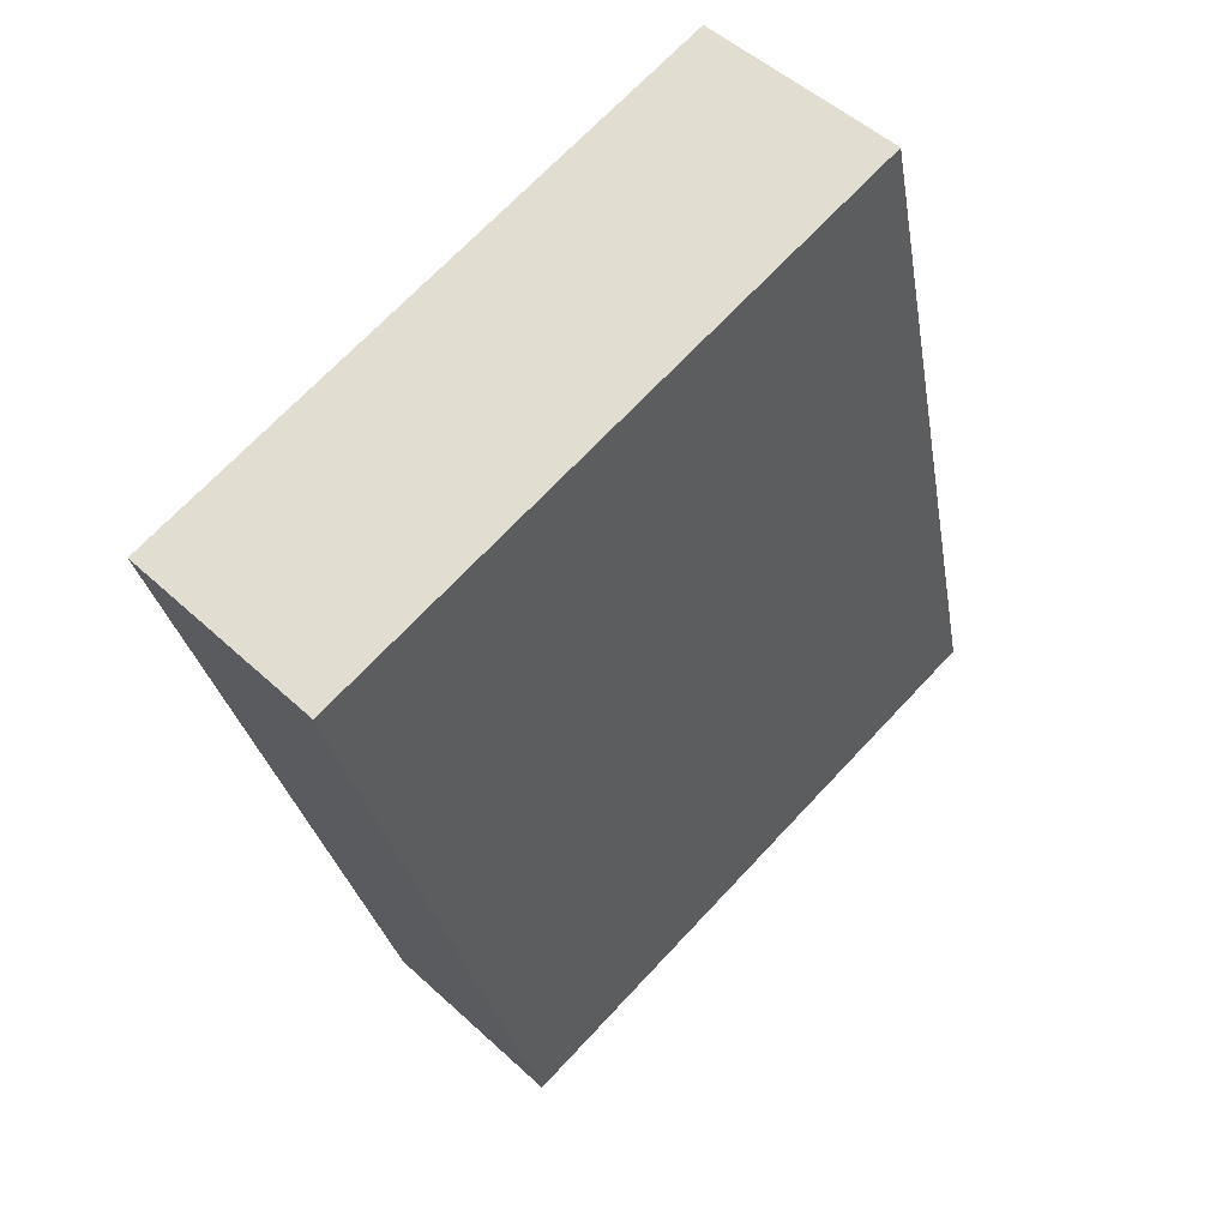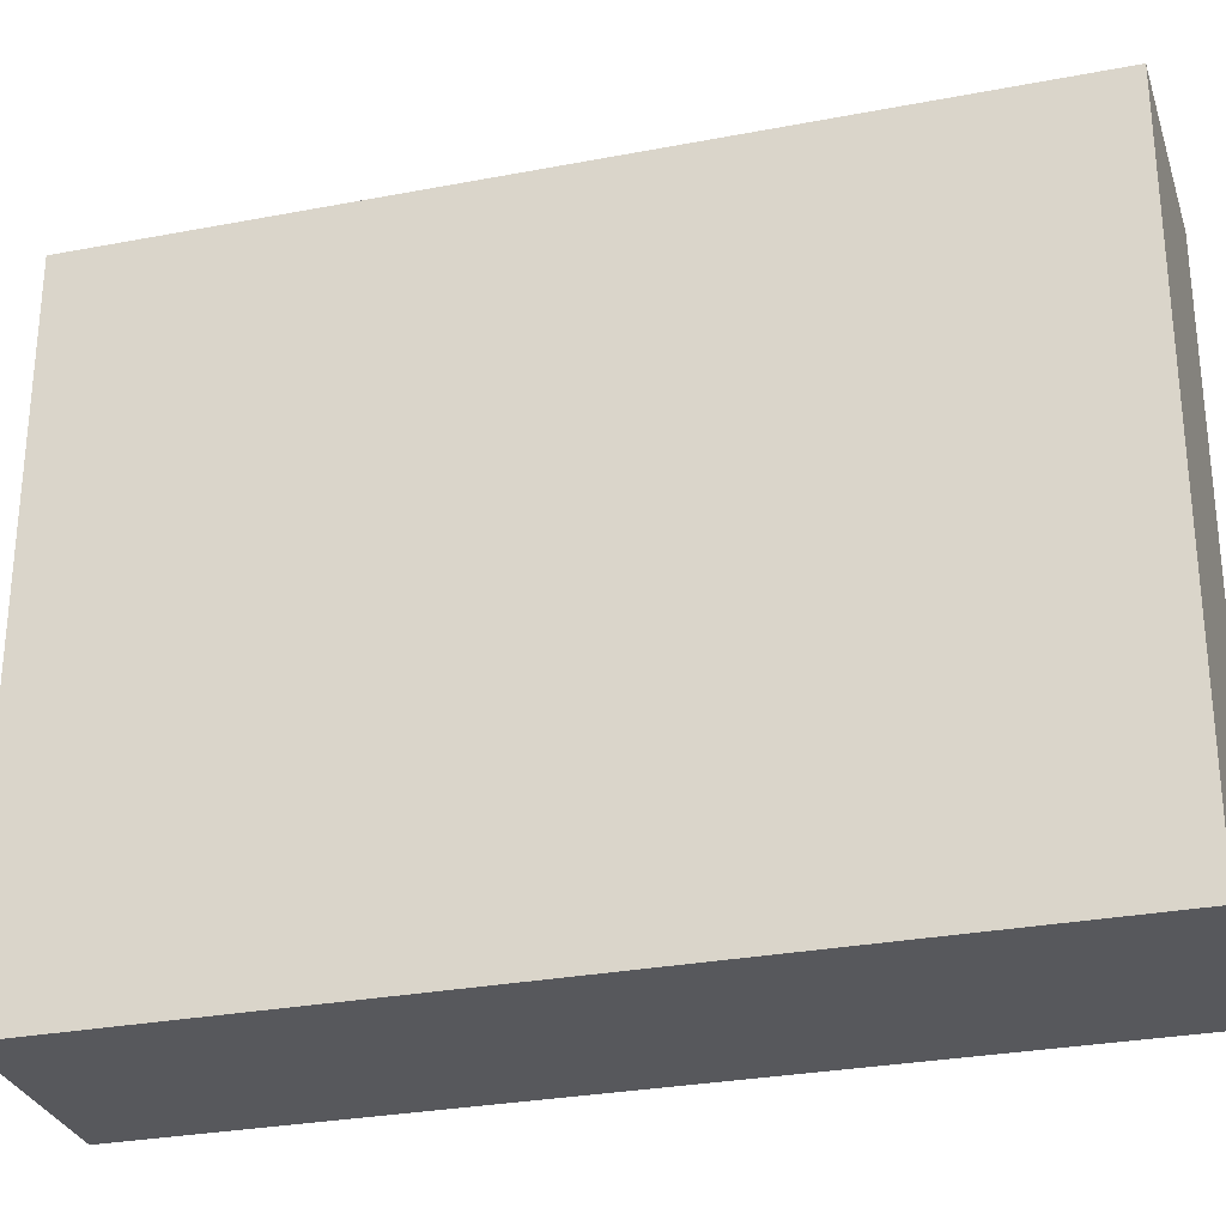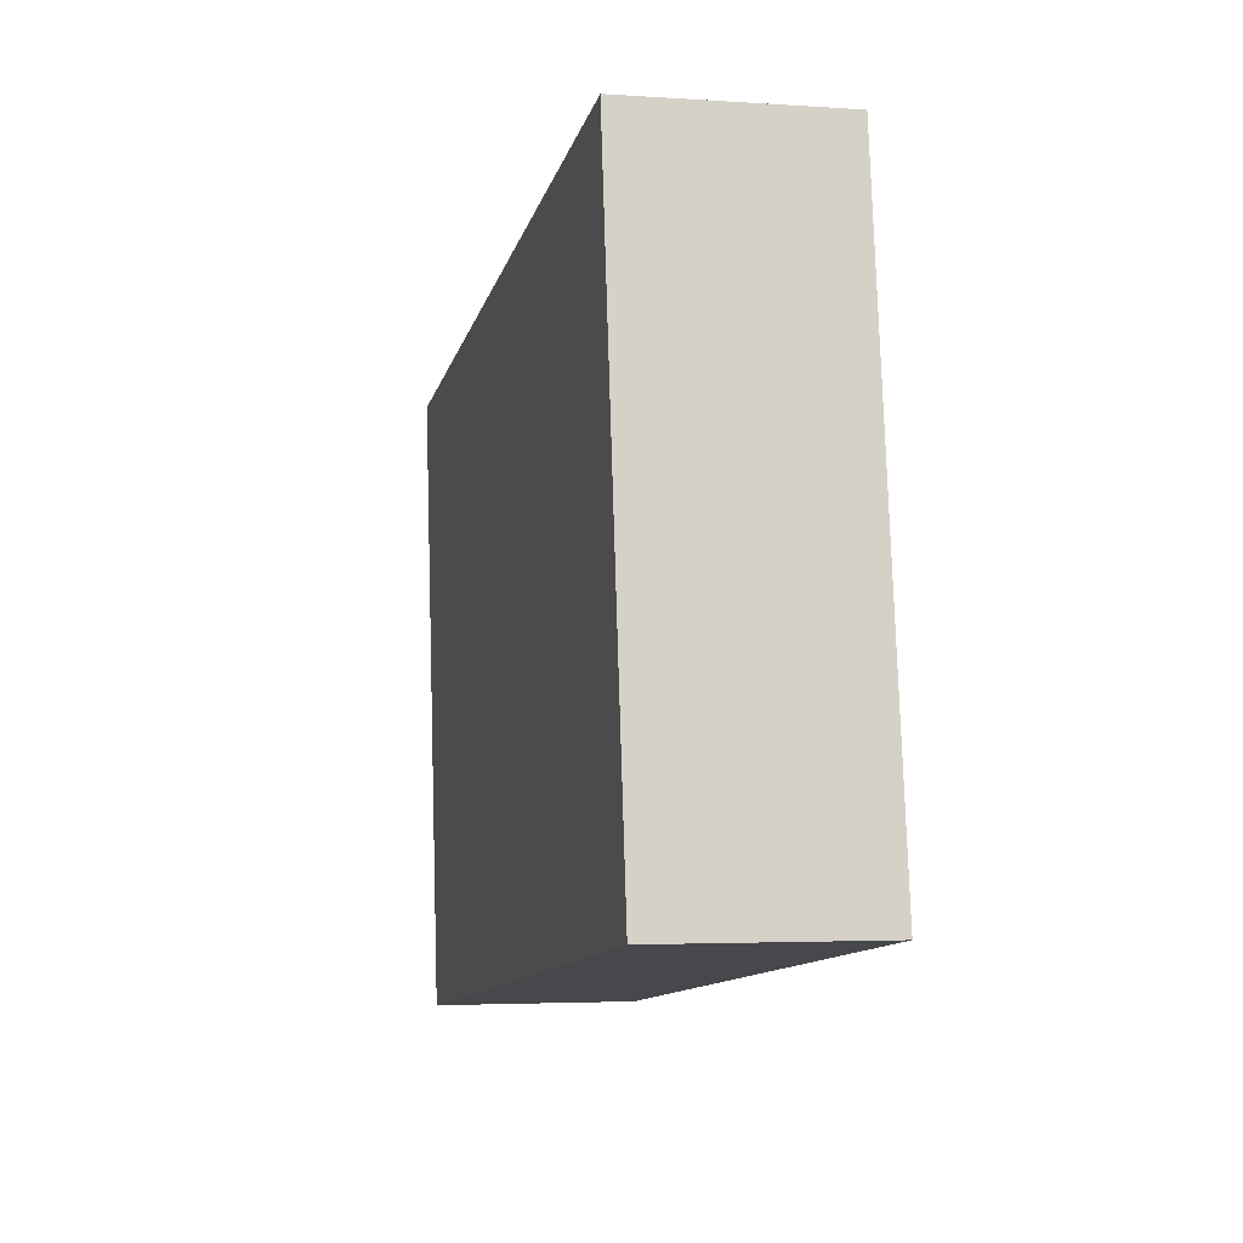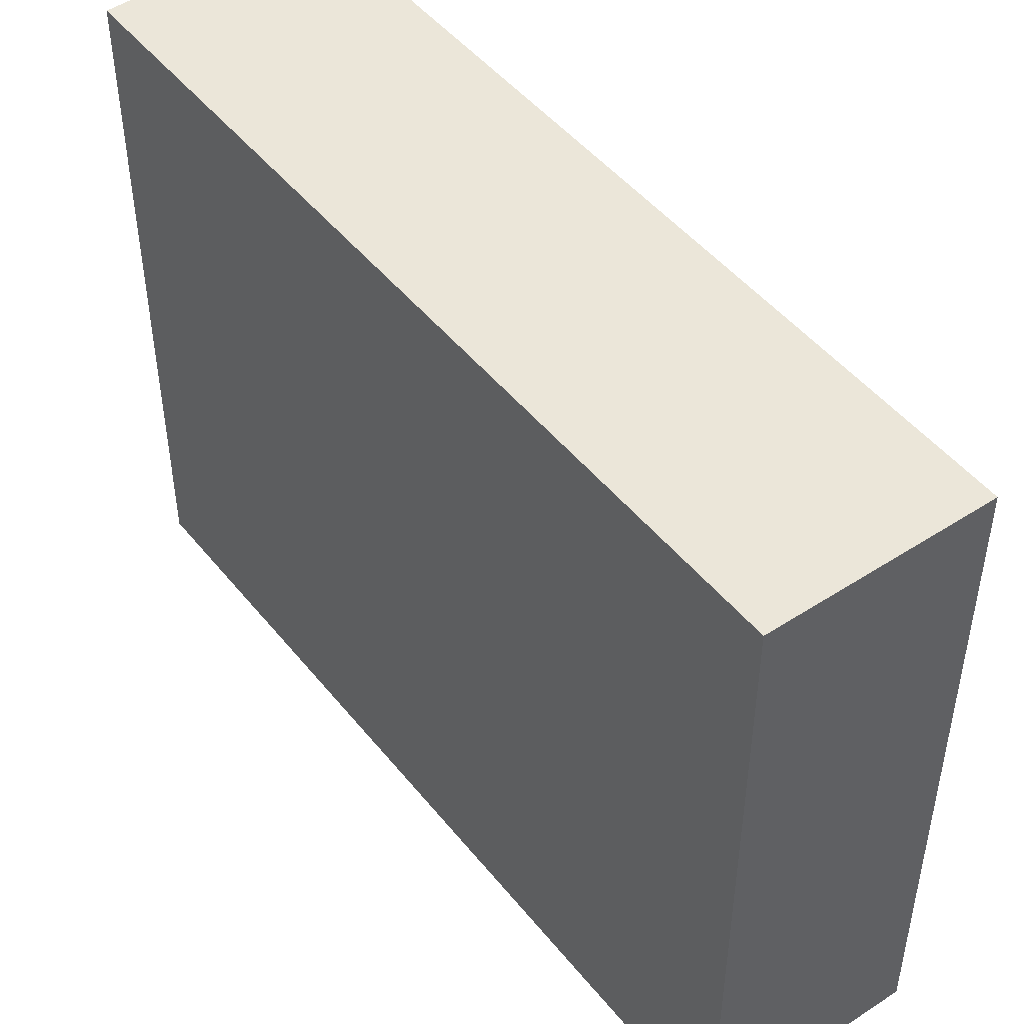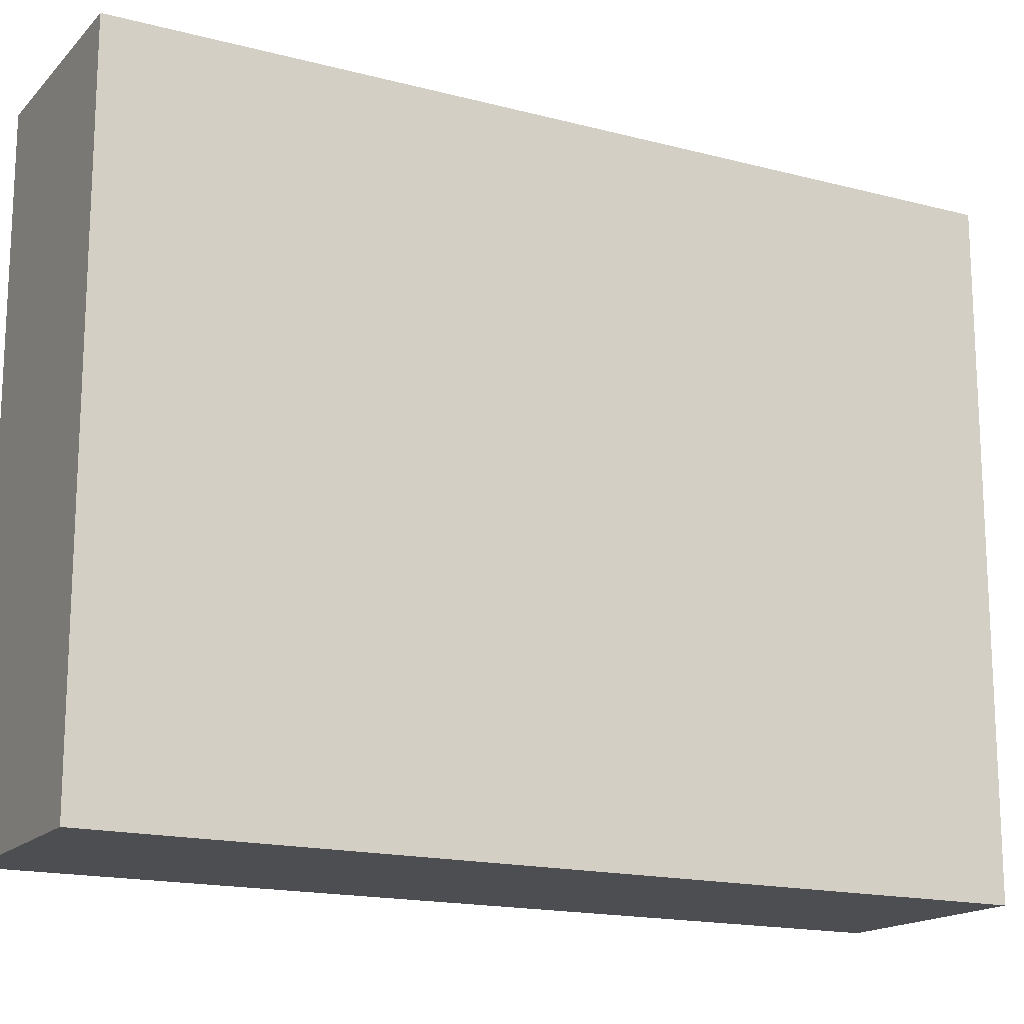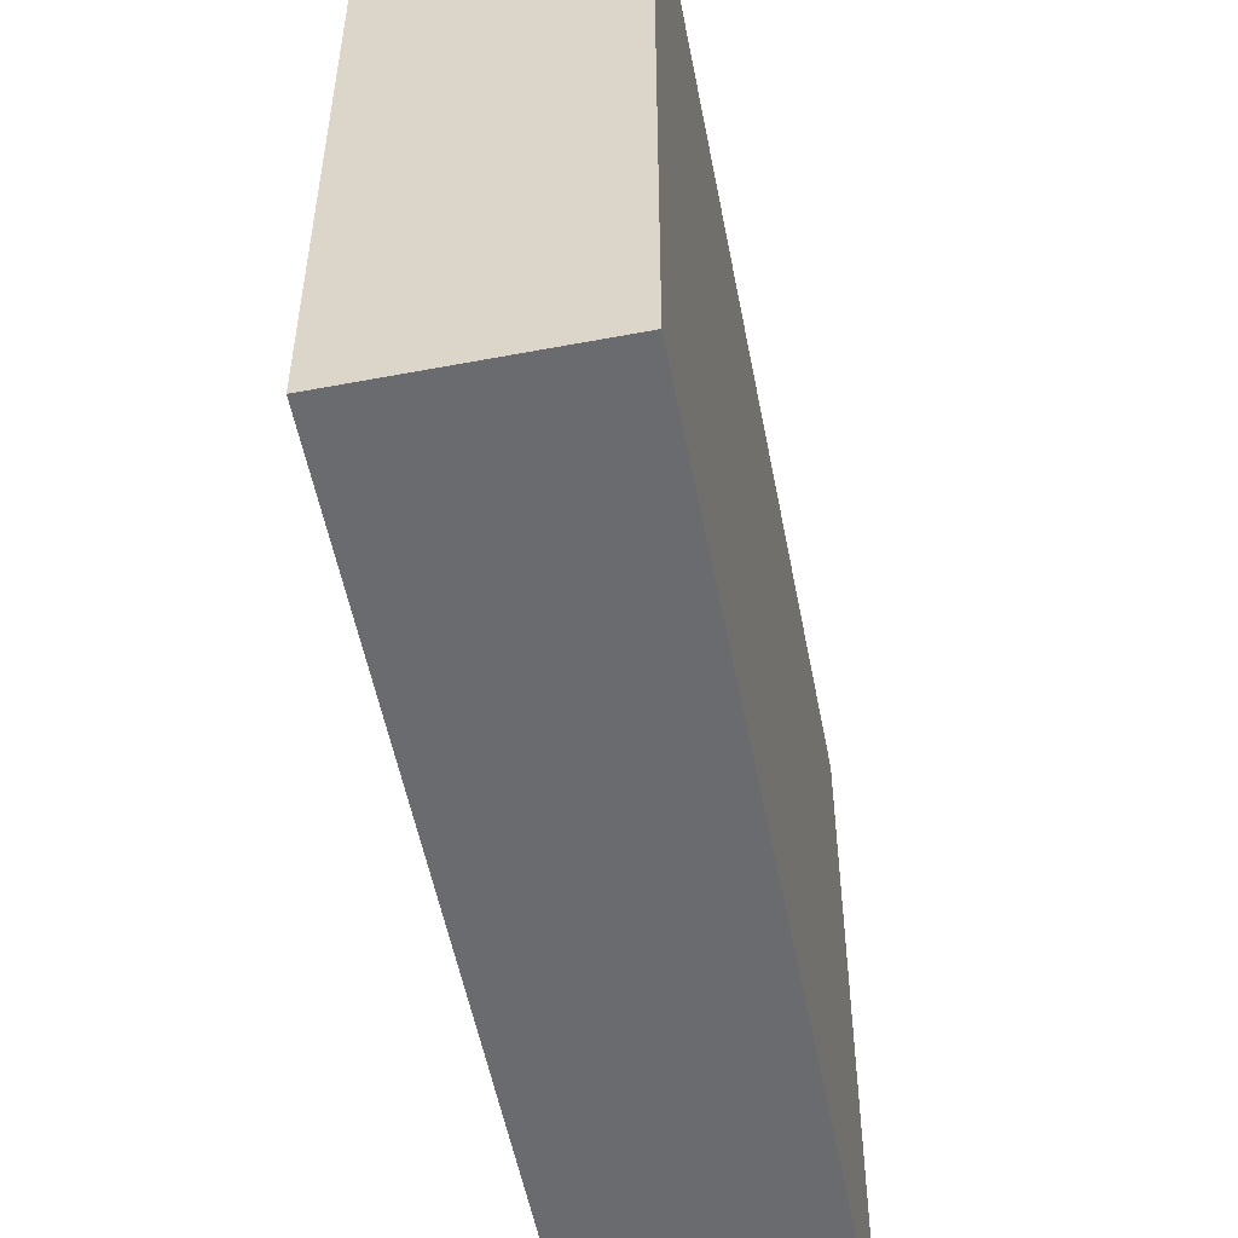
<metadata>
{"format":"obj","ext":"obj","renderer":"f3d","projection":"perspective","resolution":1024,"background":"white","views":[{"elev":70.1,"azim":43.2,"up":"+Z"},{"elev":-28.8,"azim":92.6,"up":"+Y"},{"elev":78.6,"azim":178.2,"up":"+Z"},{"elev":47.9,"azim":129.8,"up":"+Y"},{"elev":-16.5,"azim":-131.8,"up":"+Y"},{"elev":-53.4,"azim":177.4,"up":"+Y"}]}
</metadata>
<code>
v  2.542 4.056 -4.893
v  0.883 4.056 0.194
v  1.309 4.056 0.287
v  0 4.056 2.484e-16
v  1.249 4.056 -5.217
v  1.249 3.194e-16 -5.217
v  0 0 0
v  1.309 -1.757e-17 0.287
v  0.883 -1.188e-17 0.194
v  2.542 2.996e-16 -4.893
g defaultobject
f 1 2 3
f 2 1 4
f 4 1 5
f 6 4 5
f 4 6 7
f 7 2 4
f 2 7 3
f 3 7 8
f 8 7 9
f 8 1 3
f 1 8 10
f 10 5 1
f 5 10 6
f 10 7 6
f 7 10 8
f 7 8 9

</code>
